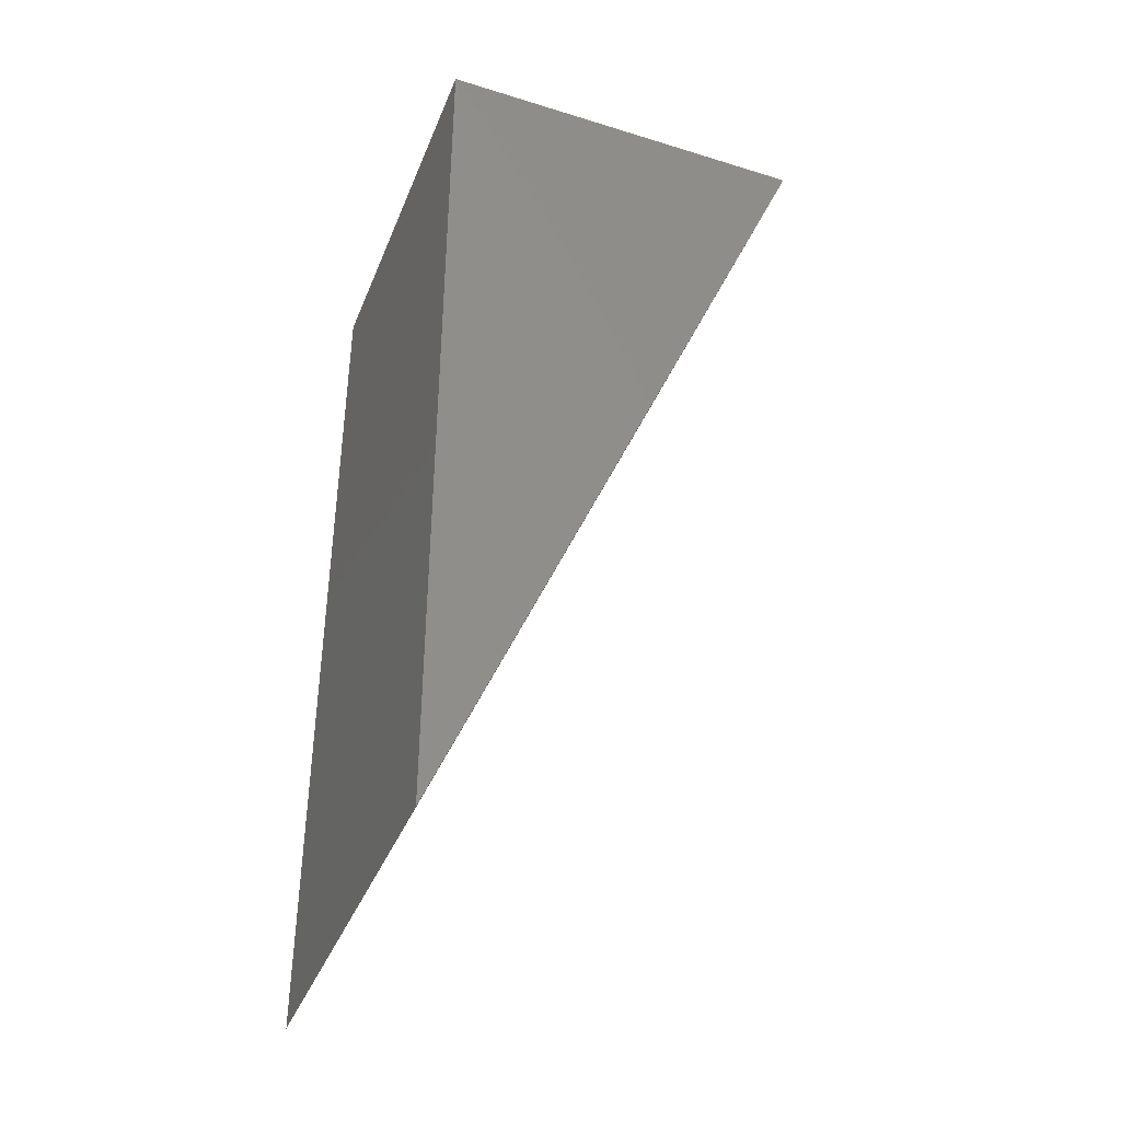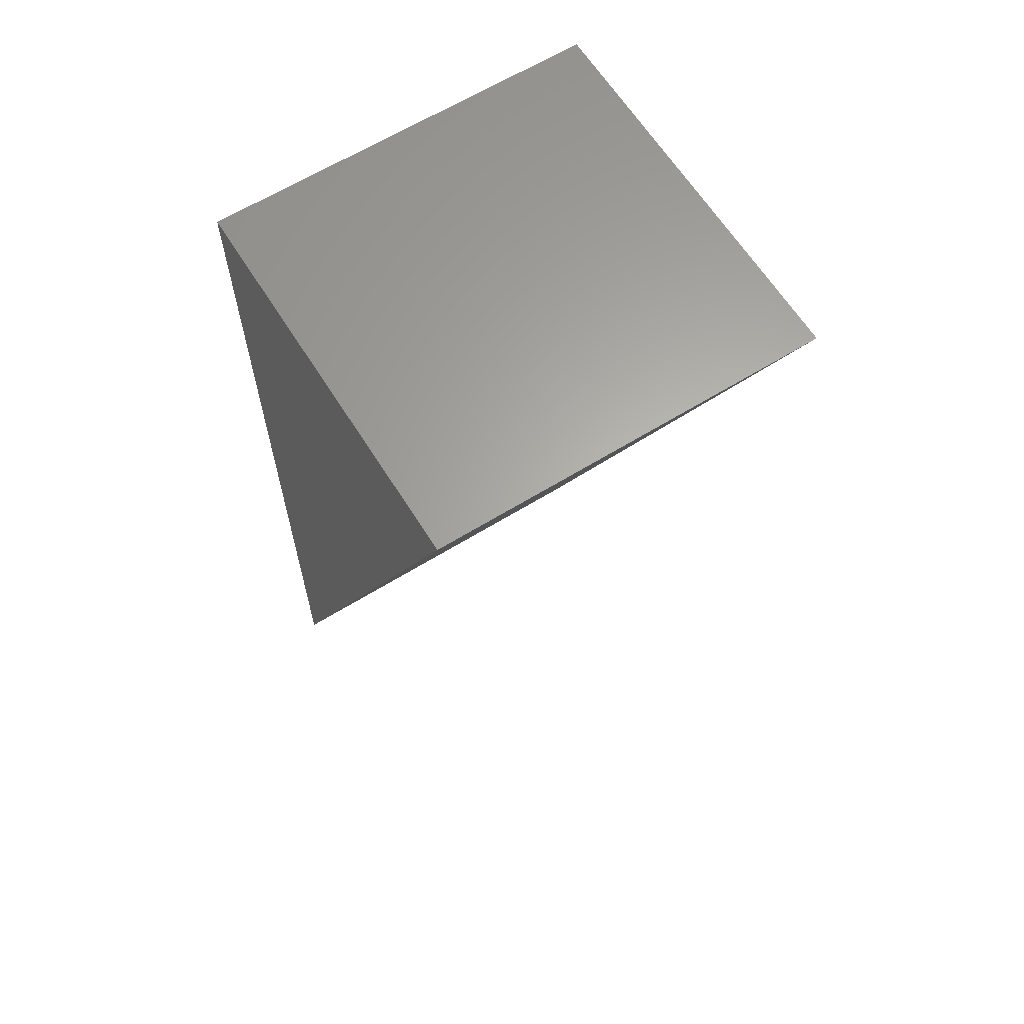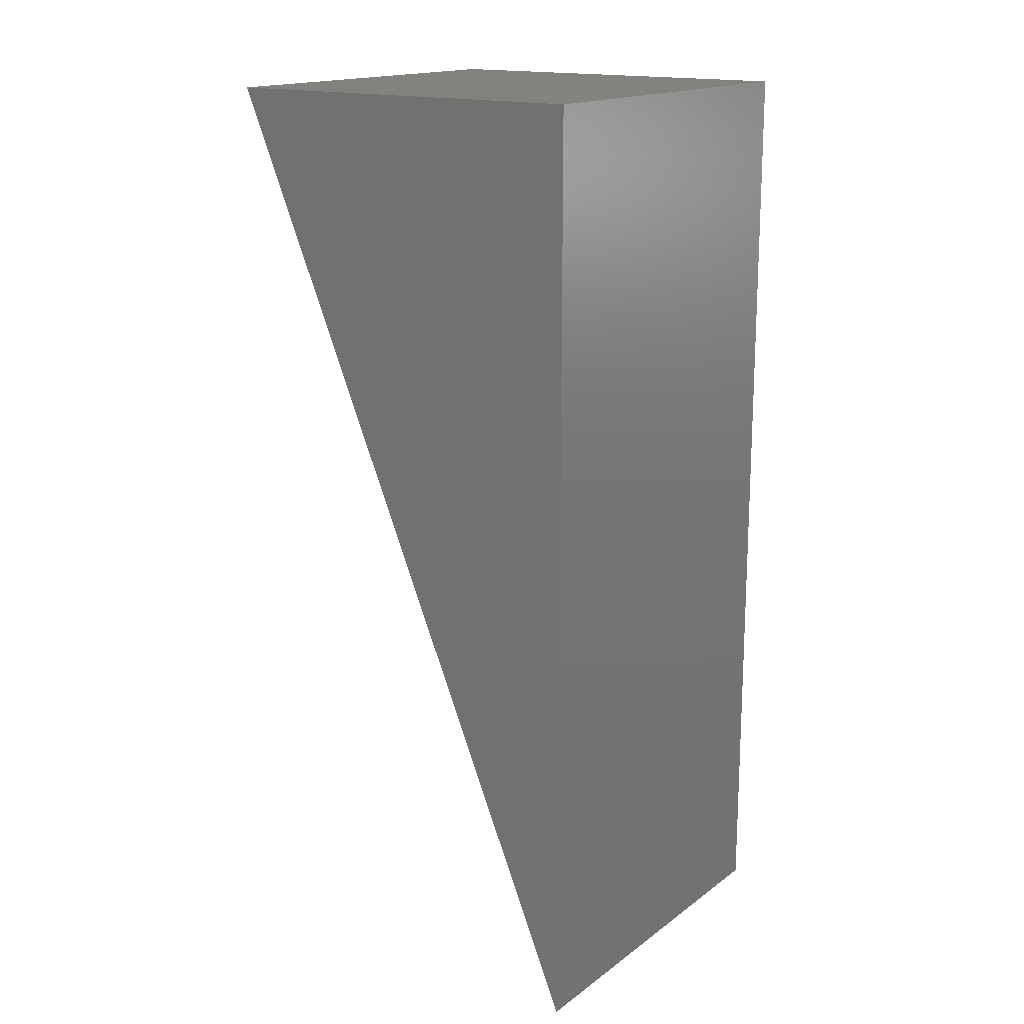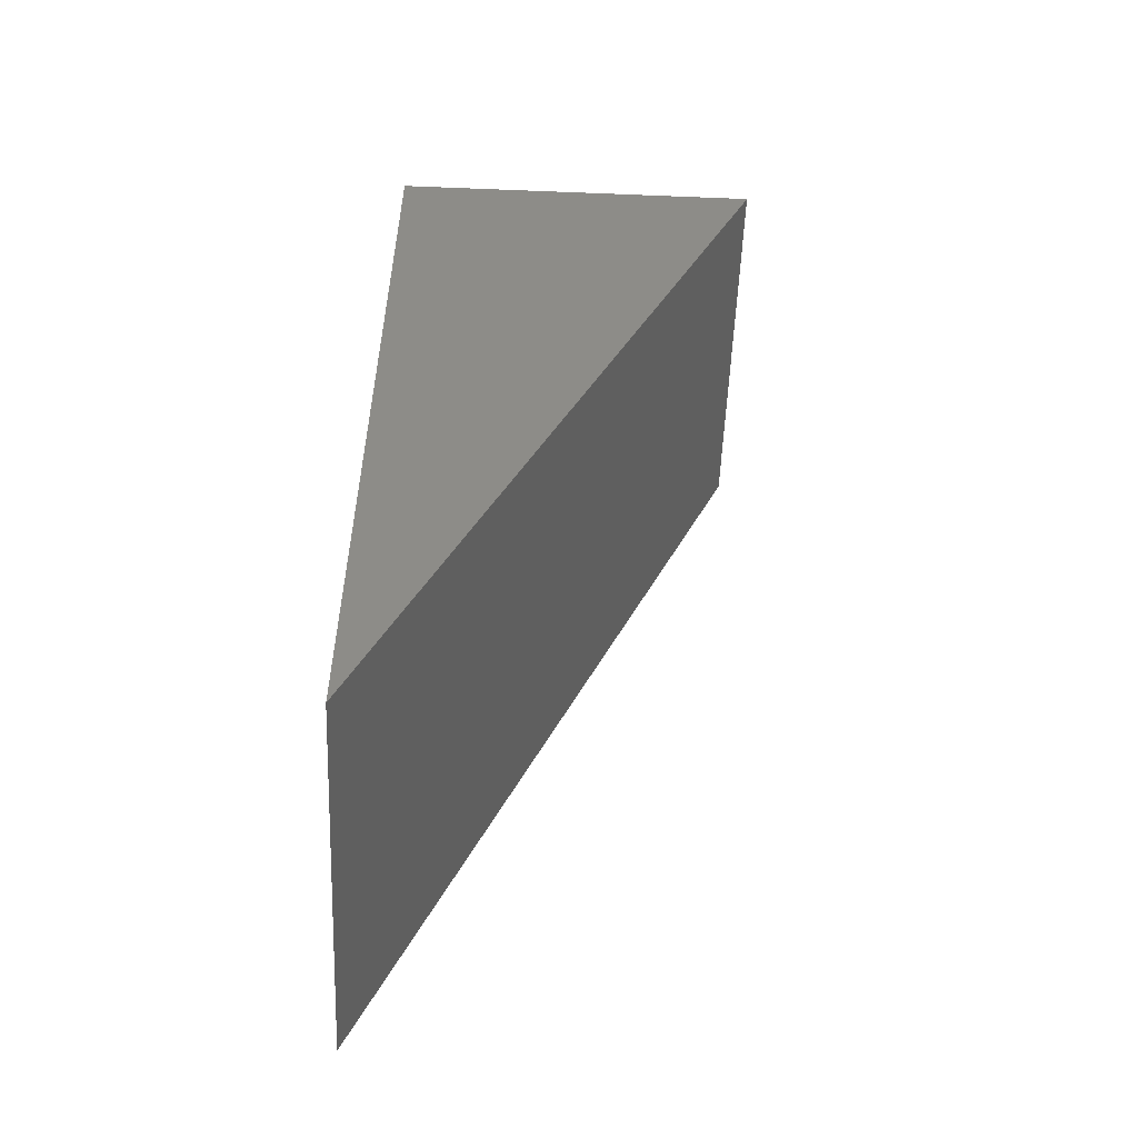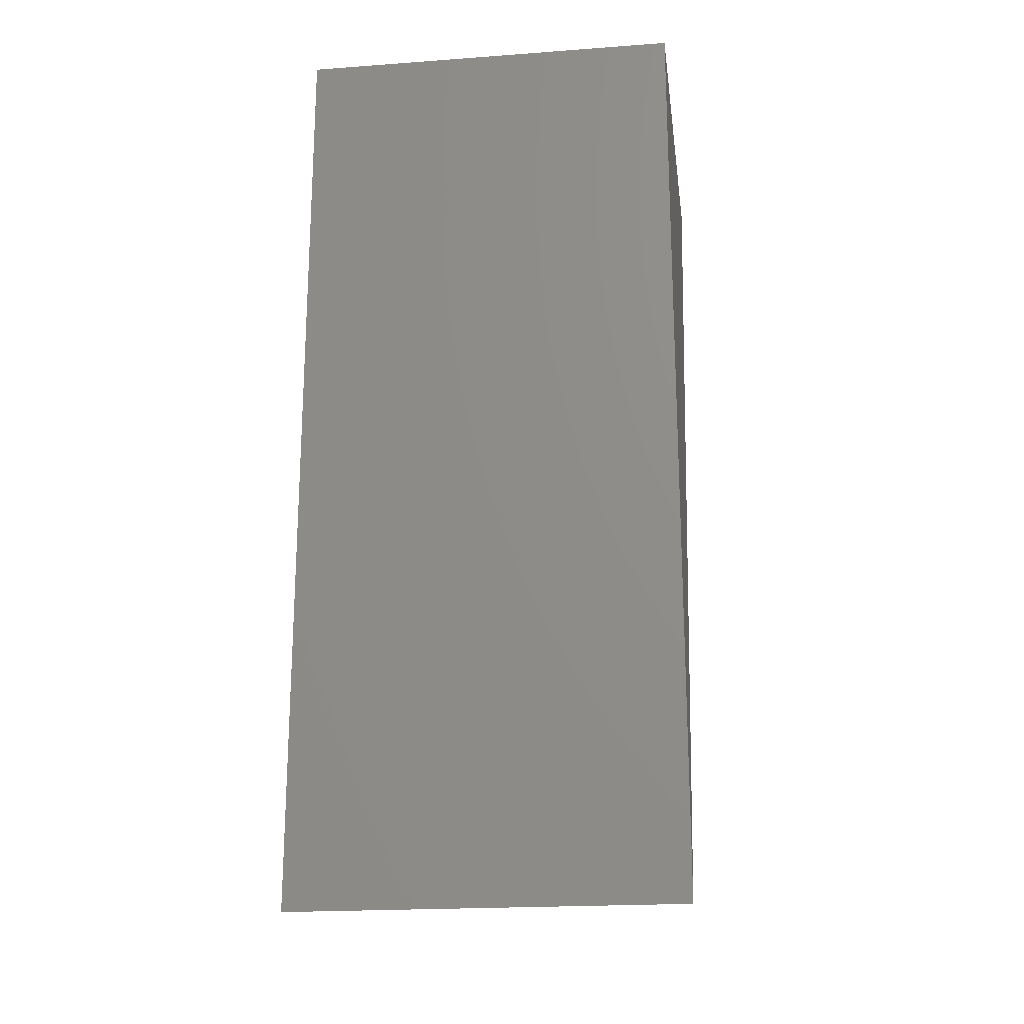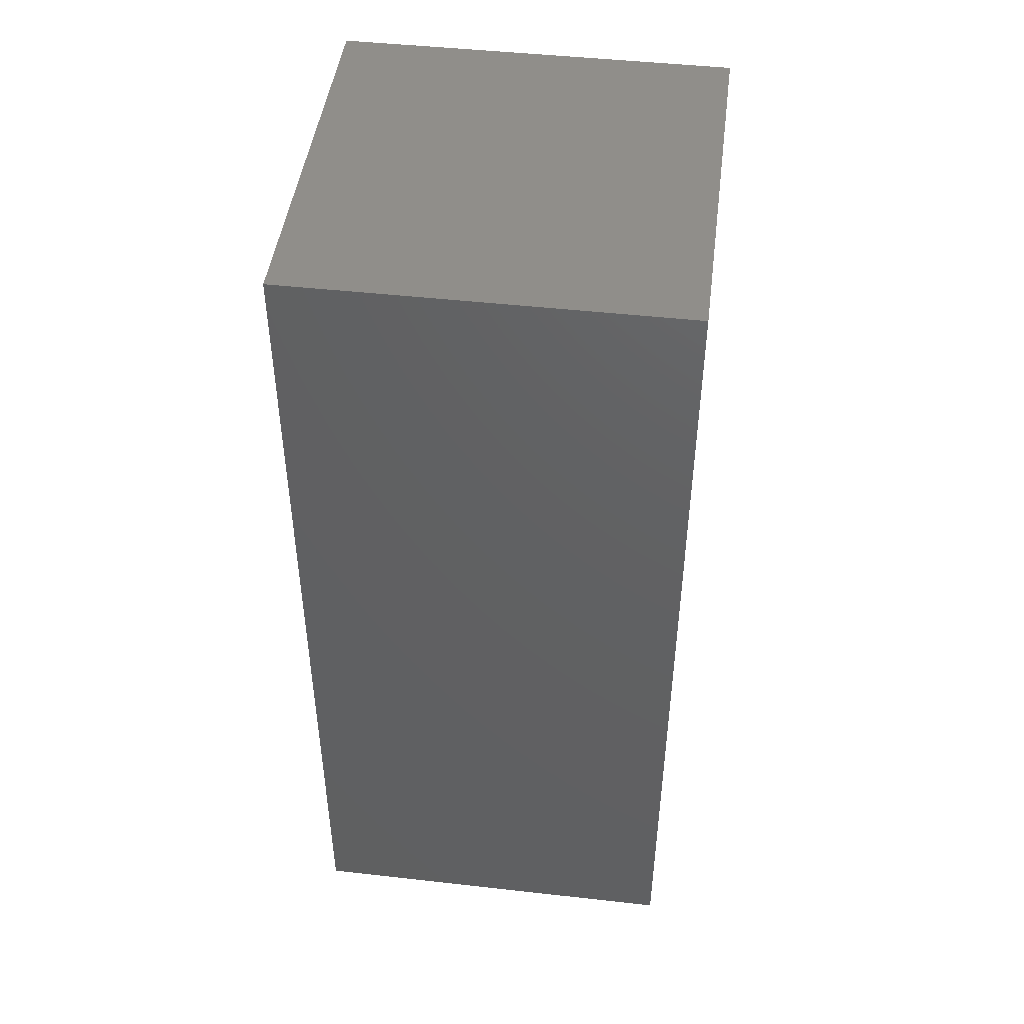
<metadata>
{"format":"stl","ext":"stl","renderer":"f3d","projection":"perspective","resolution":1024,"background":"white","views":[{"elev":-40.5,"azim":-110.8,"up":"+Z"},{"elev":63.5,"azim":-32.0,"up":"+Z"},{"elev":16.6,"azim":125.2,"up":"+Z"},{"elev":-54.9,"azim":-92.4,"up":"+Z"},{"elev":-20.5,"azim":-172.4,"up":"+Z"},{"elev":46.5,"azim":-172.7,"up":"+Z"}]}
</metadata>
<code>
# stl→obj: 6 verts, 8 faces
v 15 -15 -0
v -15 -45 -0
v 15 -45 -0
v -15 -15 -0
v -15 -15 -72
v 15 -15 -72
f 1 2 3
f 4 2 1
f 5 3 2
f 1 3 6
f 2 4 5
f 1 5 4
f 5 6 3
f 6 5 1

</code>
